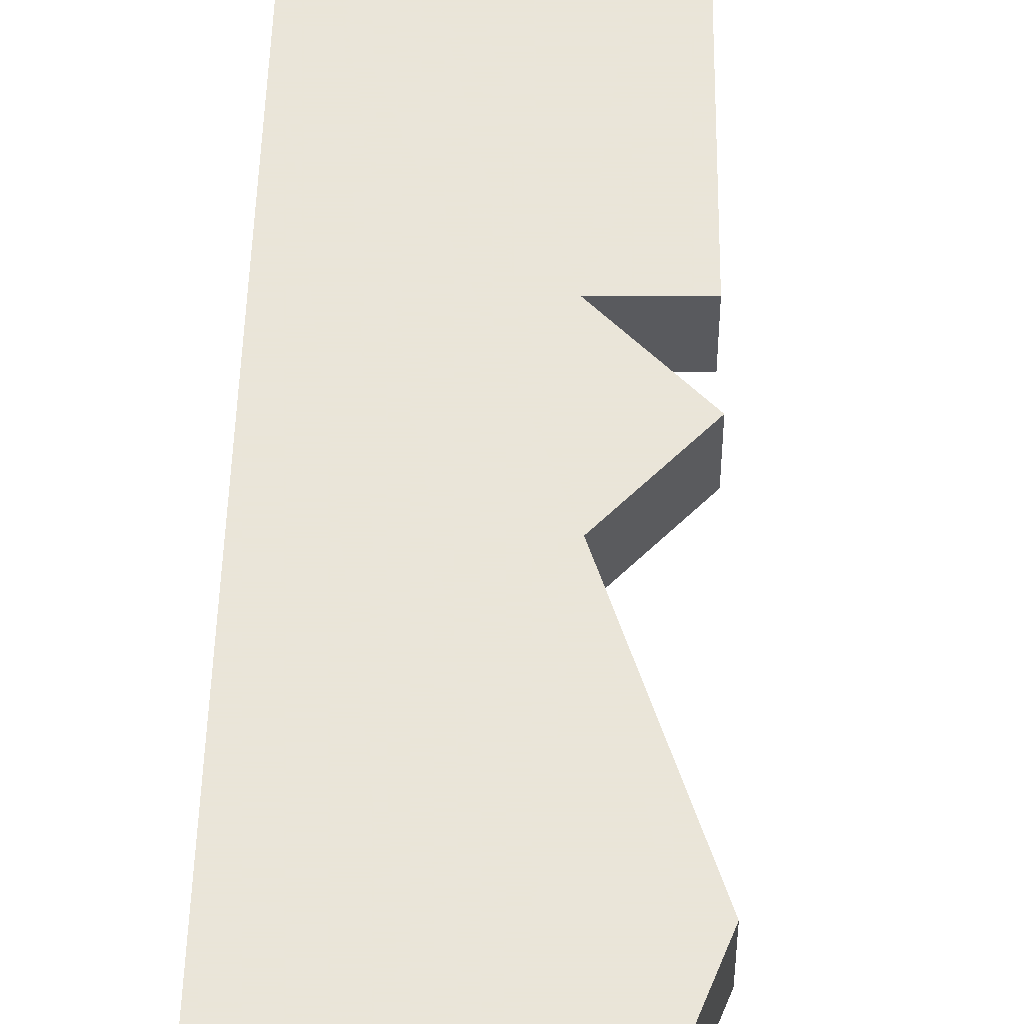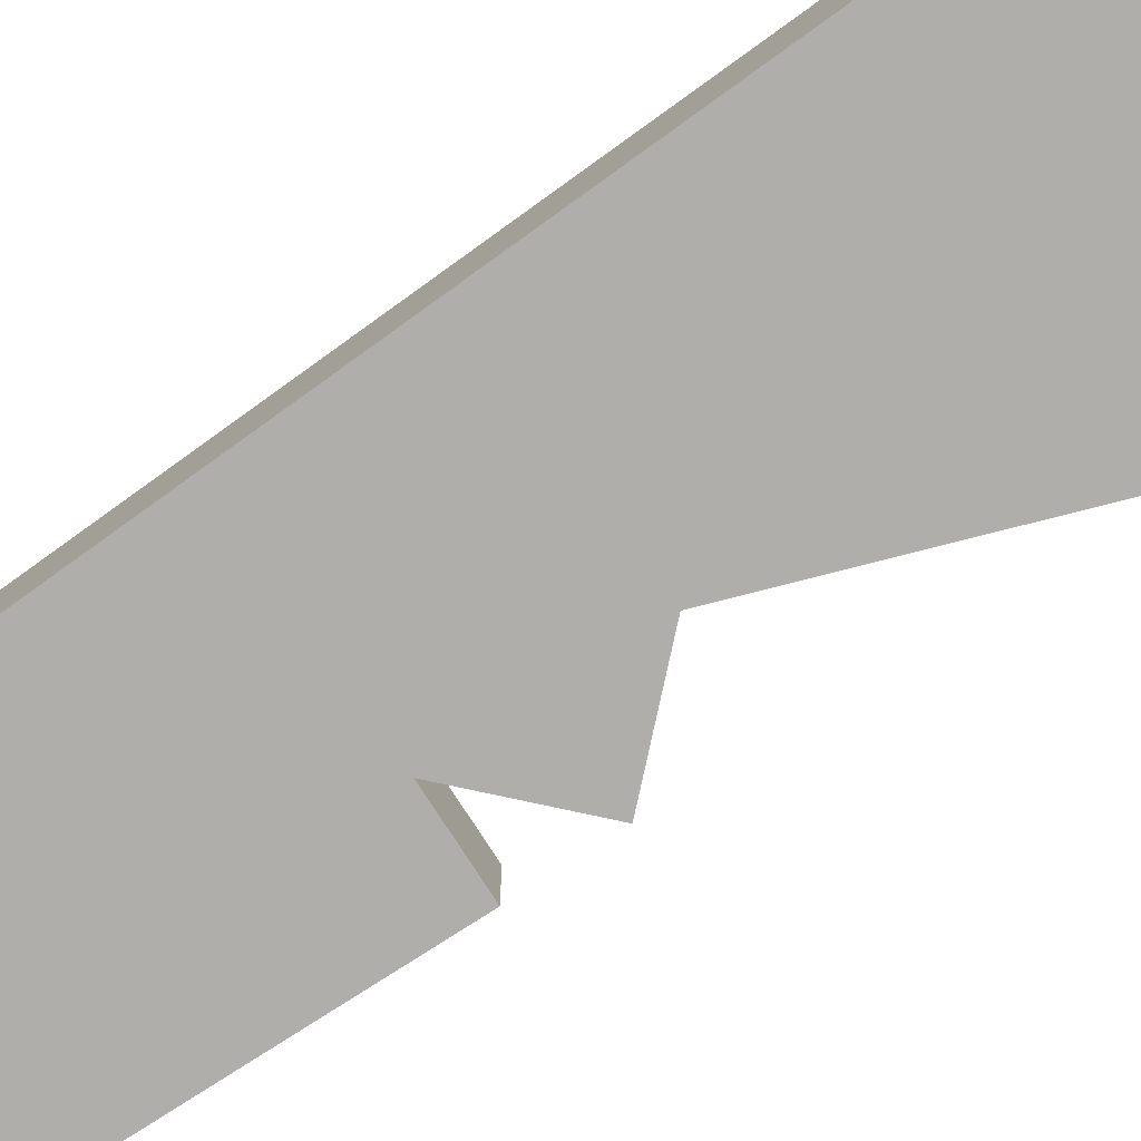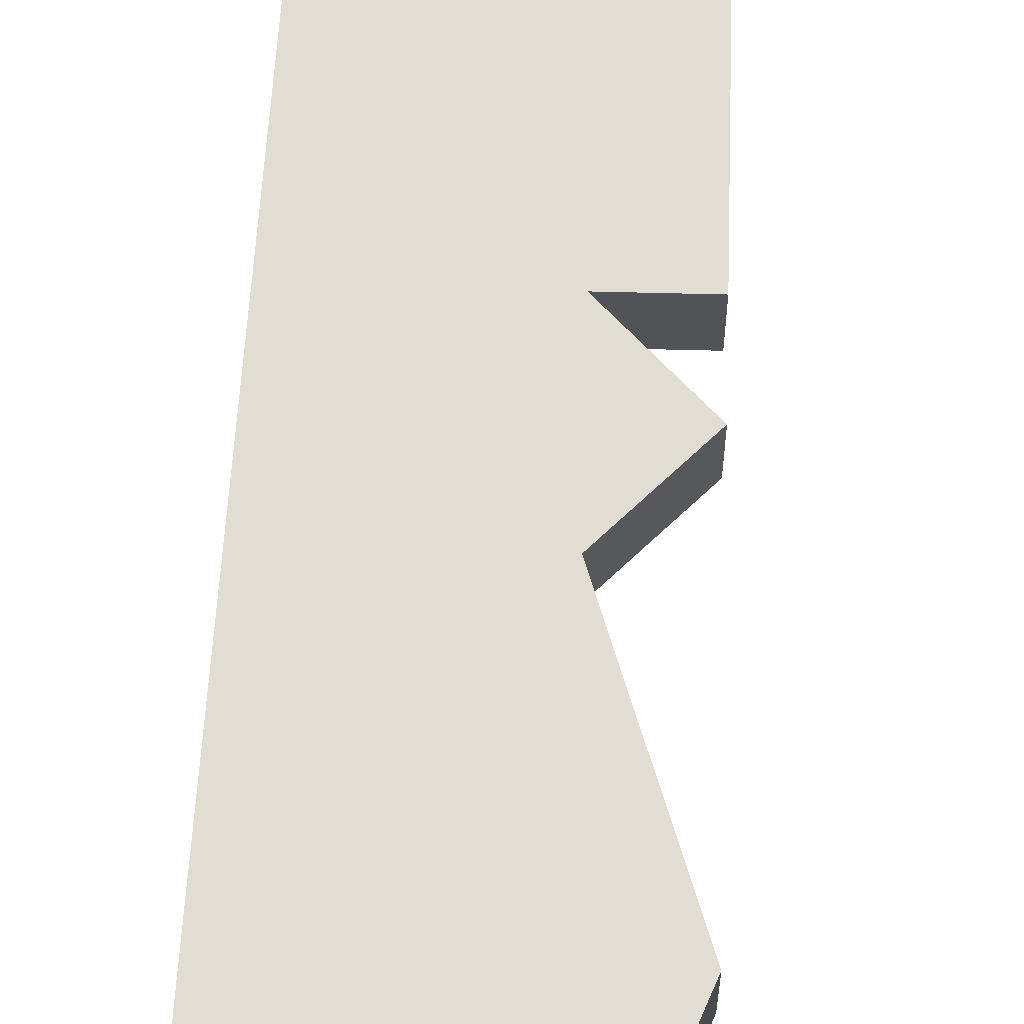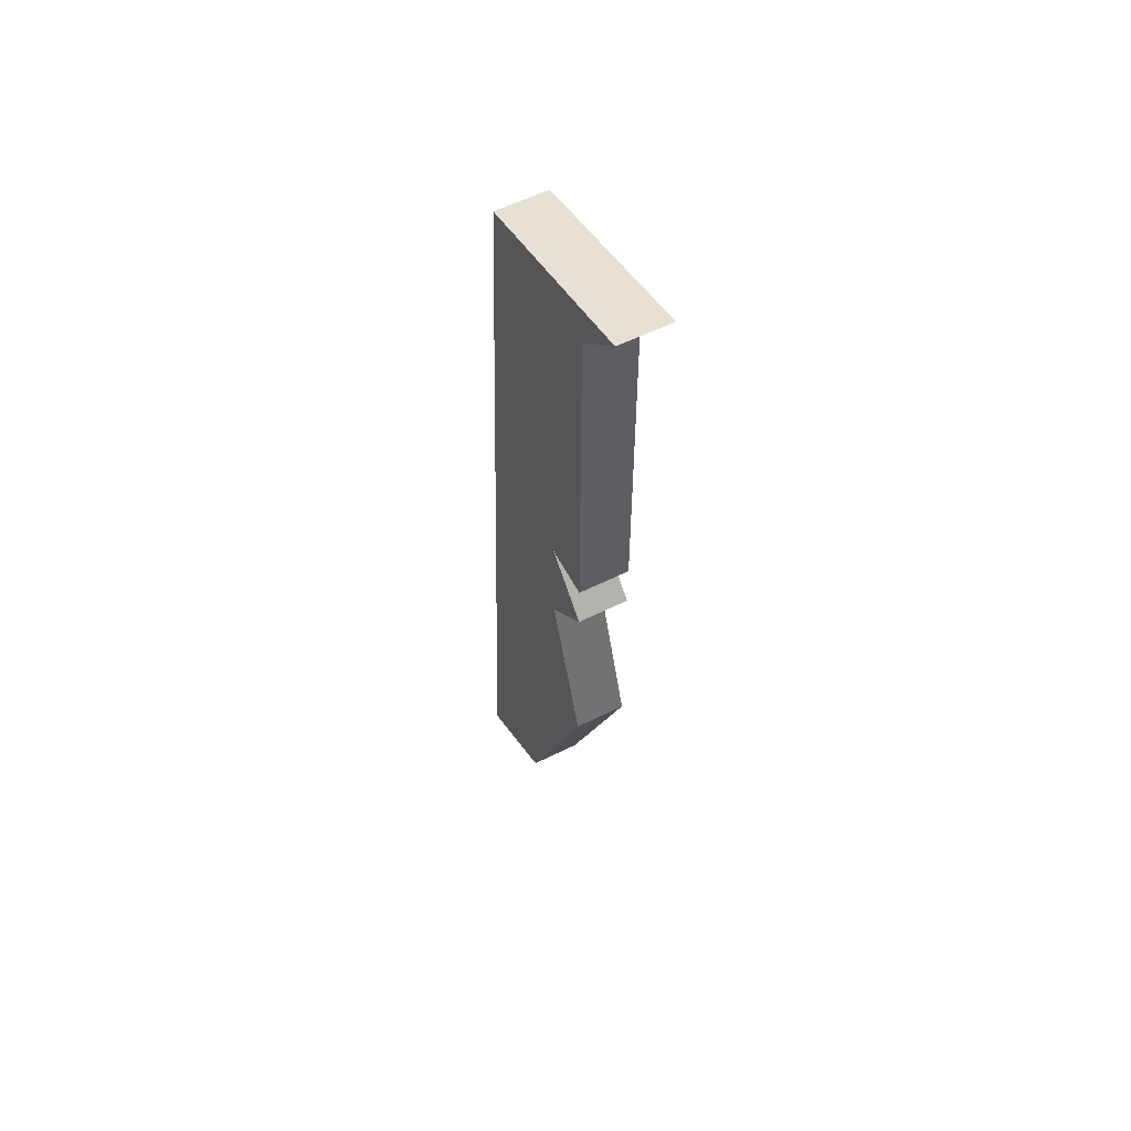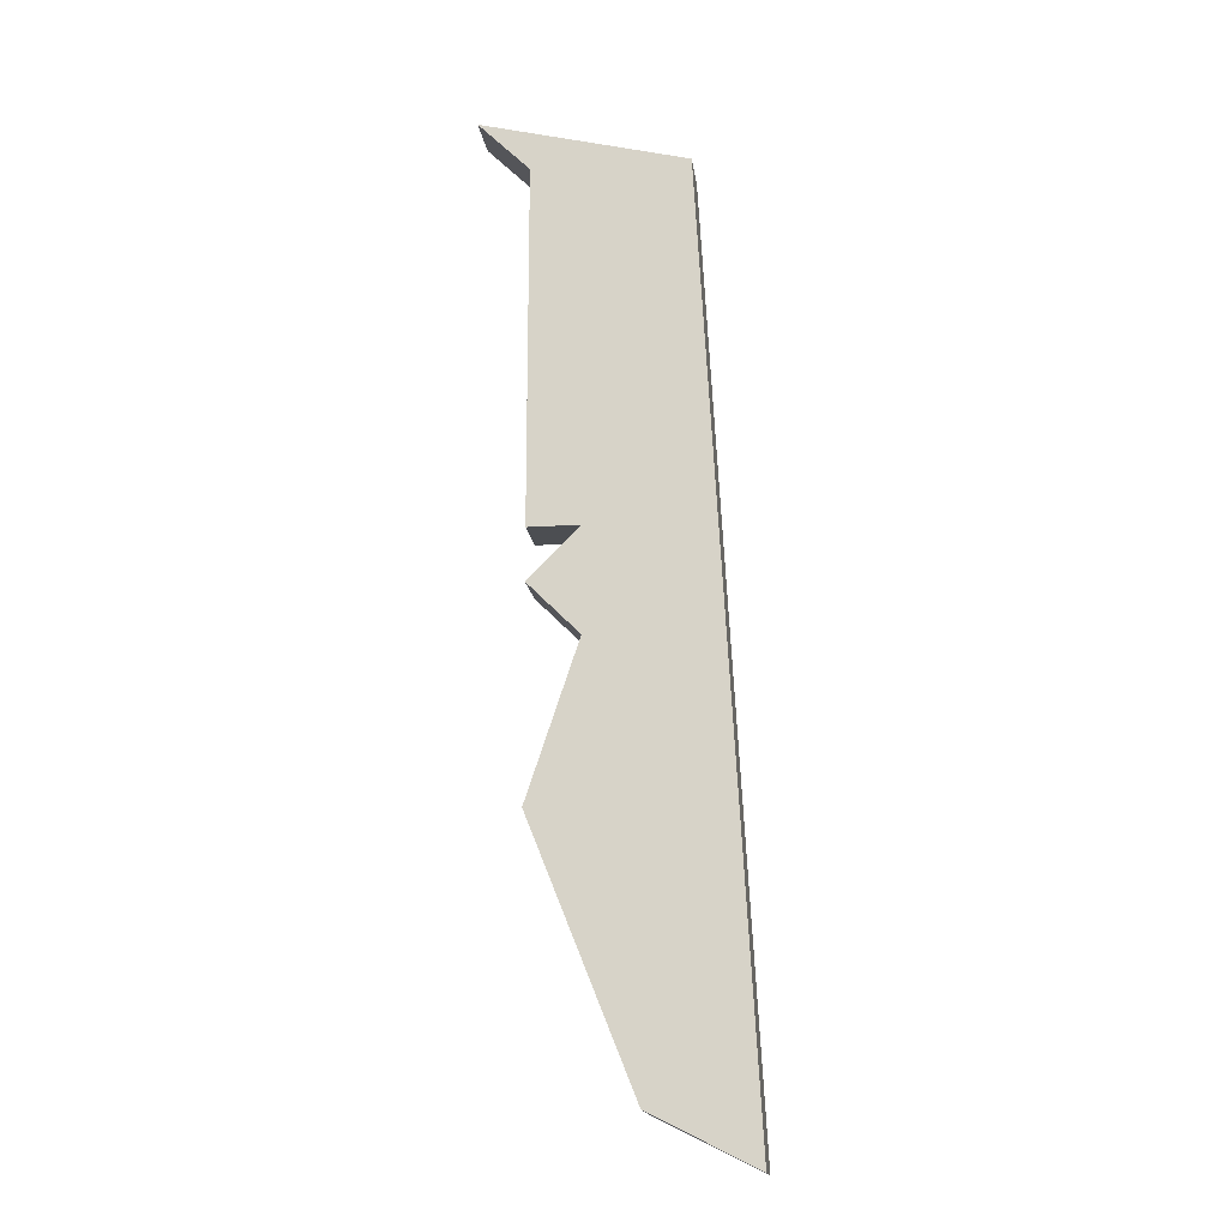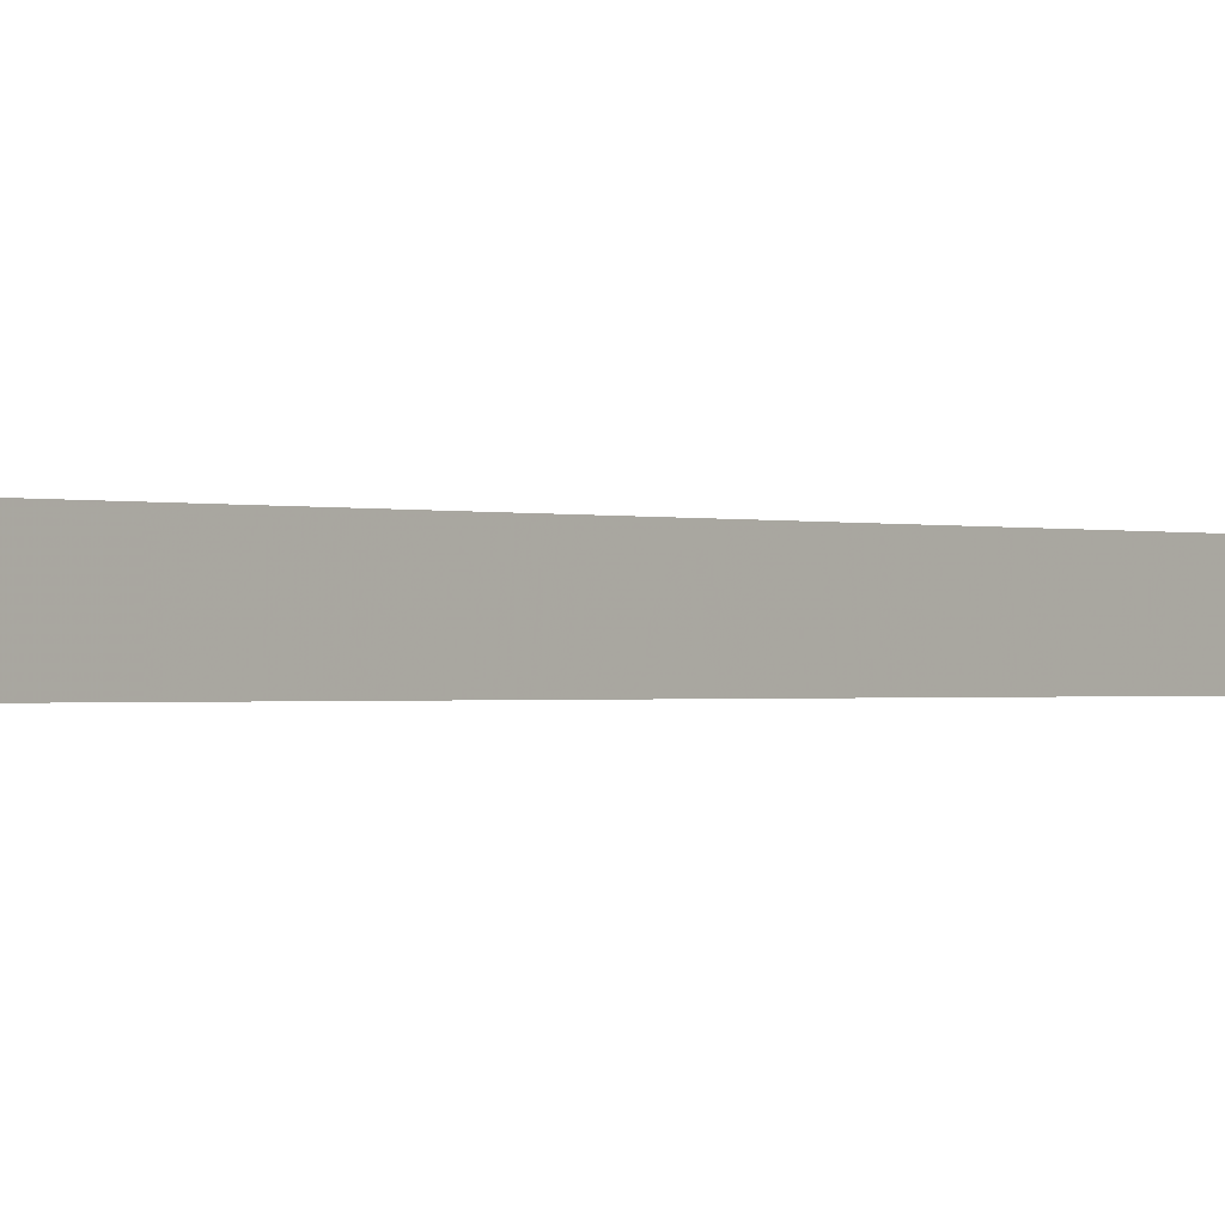
<metadata>
{"format":"obj","ext":"obj","renderer":"f3d","projection":"perspective","resolution":1024,"background":"white","views":[{"elev":58.6,"azim":-0.2,"up":"+Z"},{"elev":-77.7,"azim":-57.2,"up":"+Z"},{"elev":68.2,"azim":1.4,"up":"+Z"},{"elev":56.9,"azim":62.5,"up":"+Y"},{"elev":-17.0,"azim":-172.5,"up":"+Y"},{"elev":-0.5,"azim":-144.1,"up":"+Z"}]}
</metadata>
<code>
v 1662 -409 0
v 1661 -427 0
v 1663 -426 0
v 1665 -421 0
v 1664 -418 0
v 1665 -417 0
v 1664 -416 0
v 1665 -416 0
v 1665 -409 0
v 1666 -408 0
v 1662 -409 1
v 1661 -427 1
v 1663 -426 1
v 1665 -421 1
v 1664 -418 1
v 1665 -417 1
v 1664 -416 1
v 1665 -416 1
v 1665 -409 1
v 1666 -408 1
f 3 2 1
f 5 4 3
f 7 6 5
f 9 8 7
f 1 10 9
f 5 3 1
f 1 9 7
f 7 5 1
f 11 12 13
f 13 14 15
f 15 16 17
f 17 18 19
f 19 20 11
f 11 13 15
f 17 19 11
f 11 15 17
f 12 11 2
f 2 11 1
f 13 12 3
f 3 12 2
f 14 13 4
f 4 13 3
f 15 14 5
f 5 14 4
f 16 15 6
f 6 15 5
f 17 16 7
f 7 16 6
f 18 17 8
f 8 17 7
f 19 18 9
f 9 18 8
f 11 20 1
f 1 20 10
f 20 19 10
f 10 19 9

</code>
